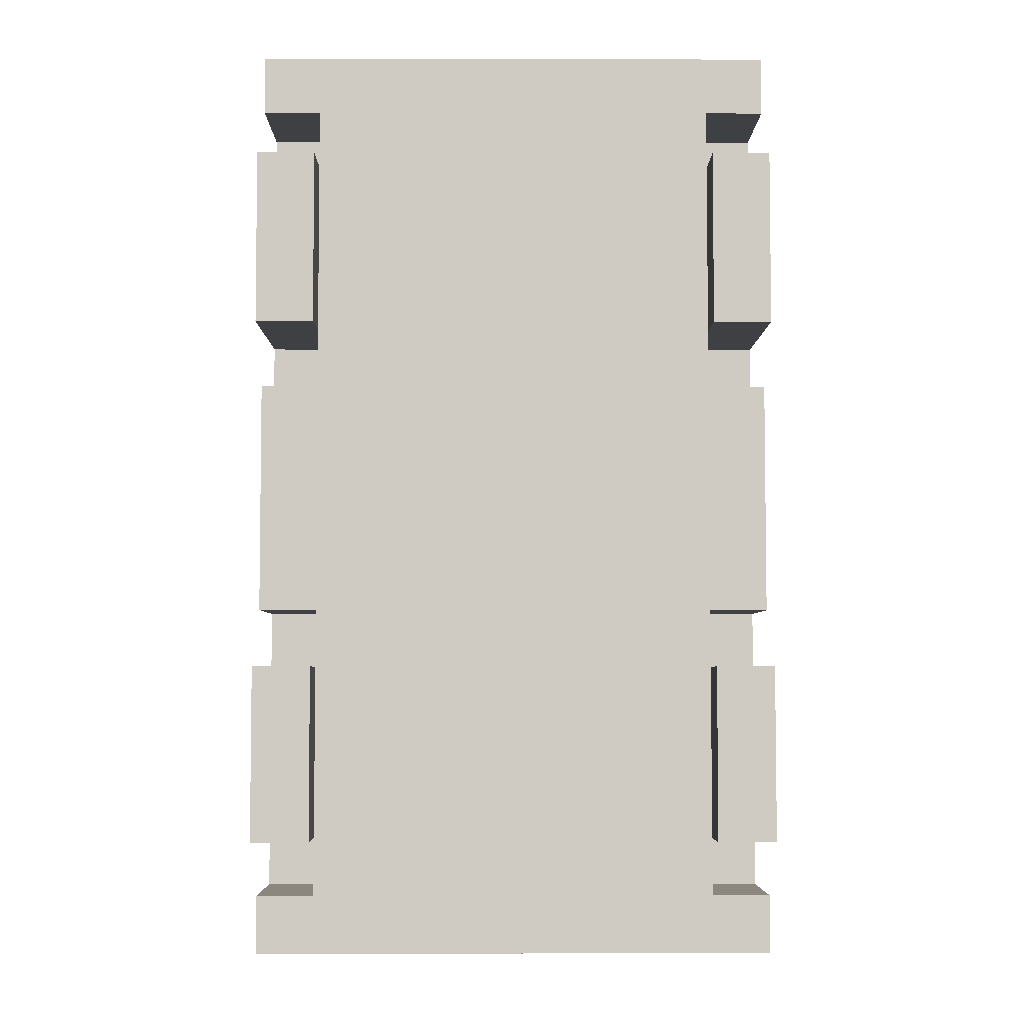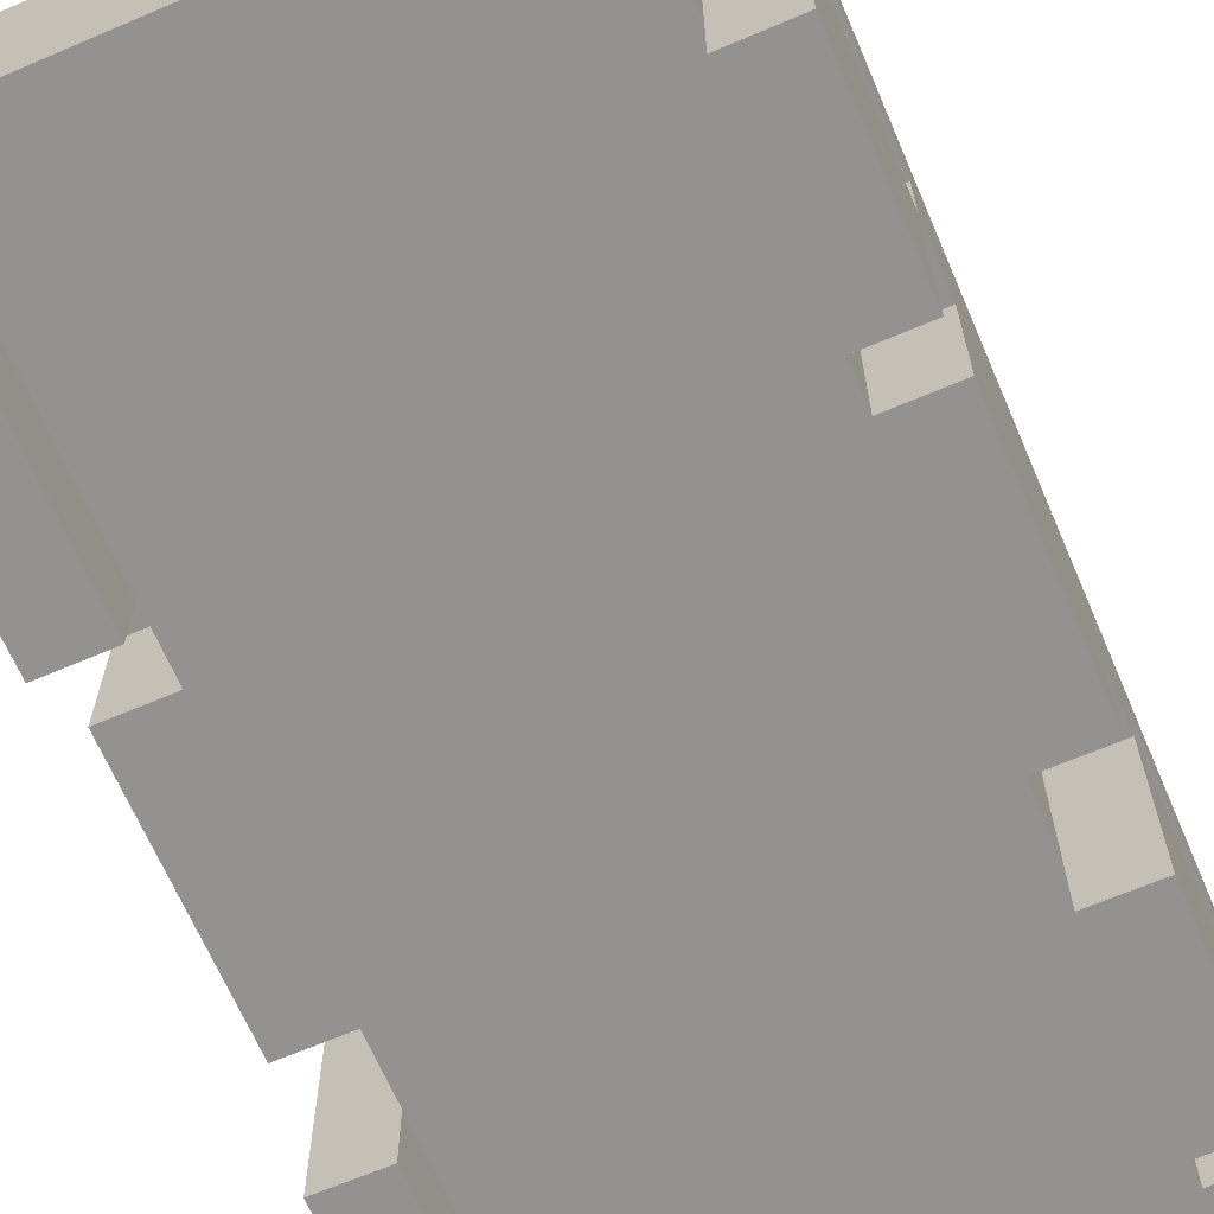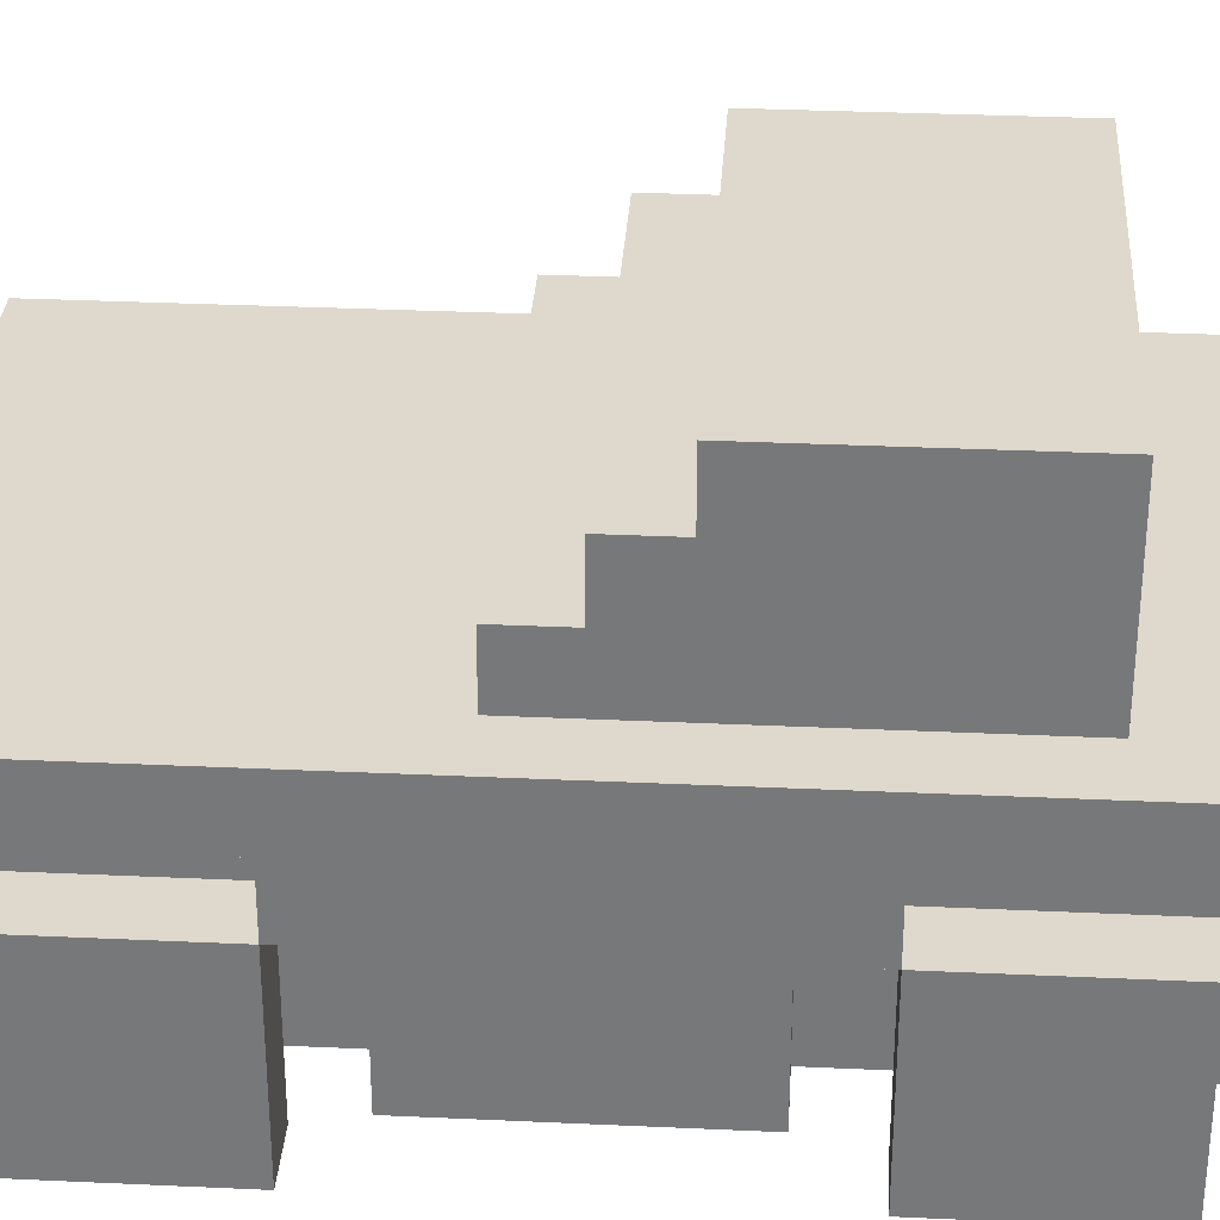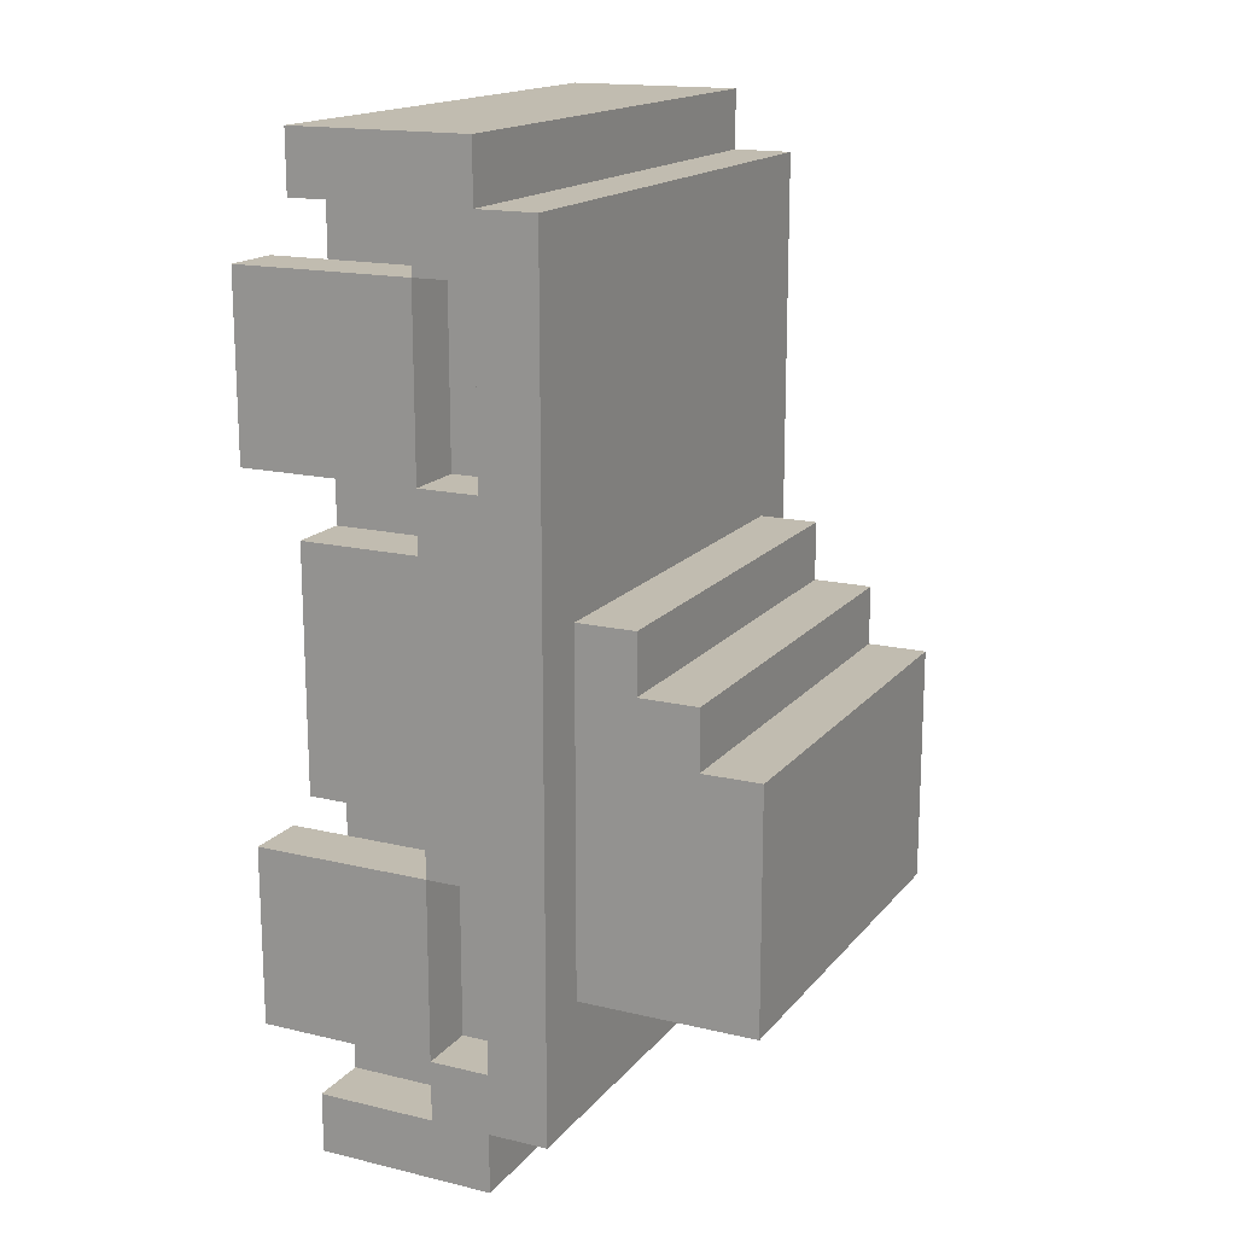
<metadata>
{"format":"obj","ext":"obj","renderer":"f3d","projection":"perspective","resolution":1024,"background":"white","views":[{"elev":-4.8,"azim":-0.4,"up":"+Z"},{"elev":-66.4,"azim":23.2,"up":"+Y"},{"elev":32.1,"azim":93.7,"up":"+Y"},{"elev":16.6,"azim":115.9,"up":"+Z"}]}
</metadata>
<code>
v -4.5 0 6
v -4.5 0 3
v -4.5 0 -3
v -4.5 0 -6
v -4.5 1 8
v -4.5 1 7
v -4.5 1 5
v -4.5 1 4
v -4.5 1 2
v -4.5 1 -2
v -4.5 1 -4
v -4.5 1 -5
v -4.5 1 -7
v -4.5 1 -8
v -4.5 2 5
v -4.5 2 4
v -4.5 2 -4
v -4.5 2 -5
v -4.5 3 7
v -4.5 3 6
v -4.5 3 3
v -4.5 3 2
v -4.5 3 -2
v -4.5 3 -3
v -4.5 3 -6
v -4.5 3 -7
v -4.5 4 8
v -4.5 4 7
v -4.5 4 6
v -4.5 4 3
v -4.5 4 -3
v -4.5 4 -6
v -4.5 4 -7
v -4.5 4 -8
v -4.5 5 7
v -4.5 5 -7
v -3.5 1 7
v -3.5 1 6
v -3.5 1 3
v -3.5 1 2
v -3.5 1 -2
v -3.5 1 -3
v -3.5 1 -6
v -3.5 1 -7
v -3.5 2 7
v -3.5 2 6
v -3.5 2 3
v -3.5 2 2
v -3.5 2 -2
v -3.5 2 -3
v -3.5 2 -6
v -3.5 2 -7
v -3.5 3 7
v -3.5 3 6
v -3.5 3 3
v -3.5 3 2
v -3.5 3 -2
v -3.5 3 -3
v -3.5 3 -6
v -3.5 3 -7
v -3.5 4 6
v -3.5 4 3
v -3.5 4 -3
v -3.5 4 -6
v -3.5 5 1
v -3.5 5 -0
v -3.5 5 -4
v -3.5 5 -5
v -3.5 6 1
v -3.5 6 -0
v -3.5 6 -1
v -3.5 7 -0
v -3.5 7 -1
v -3.5 7 -4
v -3.5 8 -1
v -3.5 8 -5
v 2.5 5 -0
v 2.5 5 -4
v 2.5 6 -0
v 2.5 6 -1
v 2.5 7 -1
v 2.5 7 -4
v 3.5 0 6
v 3.5 0 3
v 3.5 0 -3
v 3.5 0 -6
v 3.5 1 6
v 3.5 1 3
v 3.5 1 -3
v 3.5 1 -6
v -3.5 0 6
v -3.5 0 3
v -3.5 0 -3
v -3.5 0 -6
v -3.5 1 6
v -3.5 1 3
v -3.5 1 -3
v -3.5 1 -6
v -2.5 5 -0
v -2.5 5 -4
v -2.5 6 -0
v -2.5 6 -1
v -2.5 7 -1
v -2.5 7 -4
v 3.5 1 7
v 3.5 1 6
v 3.5 1 3
v 3.5 1 2
v 3.5 1 -2
v 3.5 1 -3
v 3.5 1 -6
v 3.5 1 -7
v 3.5 2 7
v 3.5 2 6
v 3.5 2 3
v 3.5 2 2
v 3.5 2 -2
v 3.5 2 -3
v 3.5 2 -6
v 3.5 2 -7
v 3.5 3 7
v 3.5 3 6
v 3.5 3 3
v 3.5 3 2
v 3.5 3 -2
v 3.5 3 -3
v 3.5 3 -6
v 3.5 3 -7
v 3.5 4 6
v 3.5 4 3
v 3.5 4 -3
v 3.5 4 -6
v 3.5 5 1
v 3.5 5 -0
v 3.5 5 -4
v 3.5 5 -5
v 3.5 6 1
v 3.5 6 -0
v 3.5 6 -1
v 3.5 7 -0
v 3.5 7 -1
v 3.5 7 -4
v 3.5 8 -1
v 3.5 8 -5
v 4.5 0 6
v 4.5 0 3
v 4.5 0 -3
v 4.5 0 -6
v 4.5 1 8
v 4.5 1 7
v 4.5 1 5
v 4.5 1 4
v 4.5 1 2
v 4.5 1 -2
v 4.5 1 -4
v 4.5 1 -5
v 4.5 1 -7
v 4.5 1 -8
v 4.5 2 5
v 4.5 2 4
v 4.5 2 -4
v 4.5 2 -5
v 4.5 3 7
v 4.5 3 6
v 4.5 3 3
v 4.5 3 2
v 4.5 3 -2
v 4.5 3 -3
v 4.5 3 -6
v 4.5 3 -7
v 4.5 4 8
v 4.5 4 7
v 4.5 4 6
v 4.5 4 3
v 4.5 4 -3
v 4.5 4 -6
v 4.5 4 -7
v 4.5 4 -8
v 4.5 5 7
v 4.5 5 -7
v -4.5 1 8
v -4.5 4 8
v -3.5 2 8
v -3.5 3 8
v -2.5 2 8
v -2.5 3 8
v -1.5 2 8
v -1.5 3 8
v 1.5 2 8
v 1.5 3 8
v 2.5 2 8
v 2.5 3 8
v 3.5 2 8
v 3.5 3 8
v 4.5 1 8
v 4.5 4 8
v -4.5 4 7
v -4.5 5 7
v 4.5 4 7
v 4.5 5 7
v -4.5 0 6
v -4.5 3 6
v -3.5 0 6
v -3.5 1 6
v -3.5 2 6
v -3.5 3 6
v 3.5 0 6
v 3.5 1 6
v 3.5 2 6
v 3.5 3 6
v 4.5 0 6
v 4.5 3 6
v -4.5 3 3
v -4.5 4 3
v -3.5 3 3
v -3.5 4 3
v 3.5 3 3
v 3.5 4 3
v 4.5 3 3
v 4.5 4 3
v -4.5 1 2
v -4.5 3 2
v -3.5 1 2
v -3.5 2 2
v -3.5 3 2
v 3.5 1 2
v 3.5 2 2
v 3.5 3 2
v 4.5 1 2
v 4.5 3 2
v -3.5 5 1
v -3.5 6 1
v -2.5 5 1
v -2.5 6 1
v 2.5 5 1
v 2.5 6 1
v 3.5 5 1
v 3.5 6 1
v -3.5 6 -0
v -3.5 7 -0
v -2.5 6 -0
v -2.5 7 -0
v 2.5 6 -0
v 2.5 7 -0
v 3.5 6 -0
v 3.5 7 -0
v -3.5 7 -1
v -3.5 8 -1
v -2.5 7 -1
v 2.5 7 -1
v 3.5 7 -1
v 3.5 8 -1
v -4.5 0 -3
v -4.5 3 -3
v -3.5 0 -3
v -3.5 1 -3
v -3.5 2 -3
v -3.5 3 -3
v 3.5 0 -3
v 3.5 1 -3
v 3.5 2 -3
v 3.5 3 -3
v 4.5 0 -3
v 4.5 3 -3
v -2.5 5 -4
v -2.5 7 -4
v 2.5 5 -4
v 2.5 7 -4
v -4.5 3 -6
v -4.5 4 -6
v -3.5 3 -6
v -3.5 4 -6
v 3.5 3 -6
v 3.5 4 -6
v 4.5 3 -6
v 4.5 4 -6
v -4.5 1 -7
v -4.5 3 -7
v -3.5 1 -7
v -3.5 2 -7
v -3.5 3 -7
v 3.5 1 -7
v 3.5 2 -7
v 3.5 3 -7
v 4.5 1 -7
v 4.5 3 -7
v -4.5 1 7
v -4.5 3 7
v -3.5 1 7
v -3.5 2 7
v -3.5 3 7
v 3.5 1 7
v 3.5 2 7
v 3.5 3 7
v 4.5 1 7
v 4.5 3 7
v -4.5 3 6
v -4.5 4 6
v -3.5 3 6
v -3.5 4 6
v 3.5 3 6
v 3.5 4 6
v 4.5 3 6
v 4.5 4 6
v -4.5 0 3
v -4.5 3 3
v -3.5 0 3
v -3.5 1 3
v -3.5 2 3
v -3.5 3 3
v 3.5 0 3
v 3.5 1 3
v 3.5 2 3
v 3.5 3 3
v 4.5 0 3
v 4.5 3 3
v -2.5 5 -0
v -2.5 6 -0
v 2.5 5 -0
v 2.5 6 -0
v -2.5 6 -1
v -2.5 7 -1
v 2.5 6 -1
v 2.5 7 -1
v -4.5 1 -2
v -4.5 3 -2
v -3.5 1 -2
v -3.5 2 -2
v -3.5 3 -2
v 3.5 1 -2
v 3.5 2 -2
v 3.5 3 -2
v 4.5 1 -2
v 4.5 3 -2
v -4.5 3 -3
v -4.5 4 -3
v -3.5 3 -3
v -3.5 4 -3
v 3.5 3 -3
v 3.5 4 -3
v 4.5 3 -3
v 4.5 4 -3
v -3.5 5 -5
v -3.5 8 -5
v -2.5 5 -5
v -2.5 7 -5
v 2.5 5 -5
v 2.5 7 -5
v 3.5 5 -5
v 3.5 8 -5
v -4.5 0 -6
v -4.5 3 -6
v -3.5 0 -6
v -3.5 1 -6
v -3.5 2 -6
v -3.5 3 -6
v 3.5 0 -6
v 3.5 1 -6
v 3.5 2 -6
v 3.5 3 -6
v 4.5 0 -6
v 4.5 3 -6
v -4.5 4 -7
v -4.5 5 -7
v 4.5 4 -7
v 4.5 5 -7
v -4.5 1 -8
v -4.5 4 -8
v -3.5 2 -8
v -3.5 3 -8
v -2.5 2 -8
v -2.5 3 -8
v -1.5 2 -8
v -1.5 3 -8
v 1.5 2 -8
v 1.5 3 -8
v 2.5 2 -8
v 2.5 3 -8
v 3.5 2 -8
v 3.5 3 -8
v 4.5 1 -8
v 4.5 4 -8
v -4.5 0 6
v -3.5 0 6
v 3.5 0 6
v 4.5 0 6
v -4.5 0 3
v -3.5 0 3
v 3.5 0 3
v 4.5 0 3
v -4.5 0 -3
v -3.5 0 -3
v 3.5 0 -3
v 4.5 0 -3
v -4.5 0 -6
v -3.5 0 -6
v 3.5 0 -6
v 4.5 0 -6
v -4.5 1 8
v 4.5 1 8
v -4.5 1 7
v -3.5 1 7
v -0.5 1 7
v 0.5 1 7
v 3.5 1 7
v 4.5 1 7
v -3.5 1 6
v 3.5 1 6
v -3.5 1 3
v 3.5 1 3
v -4.5 1 2
v -3.5 1 2
v 3.5 1 2
v 4.5 1 2
v -4.5 1 -2
v -3.5 1 -2
v 3.5 1 -2
v 4.5 1 -2
v -3.5 1 -3
v 3.5 1 -3
v -3.5 1 -6
v 3.5 1 -6
v -4.5 1 -7
v -3.5 1 -7
v -0.5 1 -7
v 0.5 1 -7
v 3.5 1 -7
v 4.5 1 -7
v -4.5 1 -8
v 4.5 1 -8
v -4.5 3 7
v -3.5 3 7
v 3.5 3 7
v 4.5 3 7
v -4.5 3 6
v -3.5 3 6
v 3.5 3 6
v 4.5 3 6
v -4.5 3 3
v -3.5 3 3
v 3.5 3 3
v 4.5 3 3
v -4.5 3 2
v -3.5 3 2
v 3.5 3 2
v 4.5 3 2
v -4.5 3 -2
v -3.5 3 -2
v 3.5 3 -2
v 4.5 3 -2
v -4.5 3 -3
v -3.5 3 -3
v 3.5 3 -3
v 4.5 3 -3
v -4.5 3 -6
v -3.5 3 -6
v 3.5 3 -6
v 4.5 3 -6
v -4.5 3 -7
v -3.5 3 -7
v 3.5 3 -7
v 4.5 3 -7
v -4.5 4 6
v -3.5 4 6
v 3.5 4 6
v 4.5 4 6
v -4.5 4 3
v -3.5 4 3
v 3.5 4 3
v 4.5 4 3
v -4.5 4 -3
v -3.5 4 -3
v 3.5 4 -3
v 4.5 4 -3
v -4.5 4 -6
v -3.5 4 -6
v 3.5 4 -6
v 4.5 4 -6
v -2.5 6 -0
v 2.5 6 -0
v -2.5 6 -1
v 2.5 6 -1
v -2.5 7 -1
v 2.5 7 -1
v -2.5 7 -4
v 2.5 7 -4
v -4.5 3 6
v -3.5 3 6
v 3.5 3 6
v 4.5 3 6
v -4.5 3 3
v -3.5 3 3
v 3.5 3 3
v 4.5 3 3
v -4.5 3 -3
v -3.5 3 -3
v 3.5 3 -3
v 4.5 3 -3
v -4.5 3 -6
v -3.5 3 -6
v 3.5 3 -6
v 4.5 3 -6
v -4.5 4 8
v 4.5 4 8
v -4.5 4 7
v 4.5 4 7
v -4.5 4 -7
v 4.5 4 -7
v -4.5 4 -8
v 4.5 4 -8
v -4.5 5 7
v 4.5 5 7
v -3.5 5 1
v -2.5 5 1
v 2.5 5 1
v 3.5 5 1
v -3.5 5 -0
v -2.5 5 -0
v 2.5 5 -0
v 3.5 5 -0
v -3.5 5 -4
v -2.5 5 -4
v 2.5 5 -4
v 3.5 5 -4
v -3.5 5 -5
v -2.5 5 -5
v 2.5 5 -5
v 3.5 5 -5
v -4.5 5 -7
v 4.5 5 -7
v -3.5 6 1
v -2.5 6 1
v 2.5 6 1
v 3.5 6 1
v -3.5 6 -0
v -2.5 6 -0
v 2.5 6 -0
v 3.5 6 -0
v -3.5 7 -0
v -2.5 7 -0
v 2.5 7 -0
v 3.5 7 -0
v -3.5 7 -1
v -2.5 7 -1
v 2.5 7 -1
v 3.5 7 -1
v -3.5 8 -1
v 3.5 8 -1
v -3.5 8 -5
v 3.5 8 -5
f 7 2 1
f 8 2 7
f 11 4 3
f 12 4 11
f 15 7 1
f 15 8 7
f 16 2 8
f 16 8 15
f 17 11 3
f 17 12 11
f 18 4 12
f 18 12 17
f 19 6 5
f 20 15 1
f 20 16 15
f 21 2 16
f 21 16 20
f 22 10 9
f 23 10 22
f 24 17 3
f 24 18 17
f 25 4 18
f 25 18 24
f 26 14 13
f 27 19 5
f 27 20 19
f 28 20 27
f 29 20 28
f 30 24 23
f 30 23 22
f 30 22 21
f 31 24 30
f 32 26 25
f 33 14 26
f 33 26 32
f 34 14 33
f 35 29 28
f 35 31 30
f 35 33 32
f 35 32 31
f 35 30 29
f 36 33 35
f 45 38 37
f 46 38 45
f 47 40 39
f 48 40 47
f 49 42 41
f 50 42 49
f 51 44 43
f 52 44 51
f 53 46 45
f 54 46 53
f 55 48 47
f 56 48 55
f 57 50 49
f 58 50 57
f 59 52 51
f 60 52 59
f 61 55 54
f 62 55 61
f 63 59 58
f 64 59 63
f 69 66 65
f 70 67 66
f 70 66 69
f 71 67 70
f 72 71 70
f 73 67 71
f 73 71 72
f 74 68 67
f 74 67 73
f 75 74 73
f 76 68 74
f 76 74 75
f 79 78 77
f 80 78 79
f 81 78 80
f 82 78 81
f 87 84 83
f 88 84 87
f 89 86 85
f 90 86 89
f 91 92 95
f 95 92 96
f 93 94 97
f 97 94 98
f 99 100 101
f 101 100 102
f 102 100 103
f 103 100 104
f 105 106 113
f 113 106 114
f 107 108 115
f 115 108 116
f 109 110 117
f 117 110 118
f 111 112 119
f 119 112 120
f 113 114 121
f 121 114 122
f 115 116 123
f 123 116 124
f 117 118 125
f 125 118 126
f 119 120 127
f 127 120 128
f 122 123 129
f 129 123 130
f 126 127 131
f 131 127 132
f 133 134 137
f 134 135 138
f 137 134 138
f 138 135 139
f 138 139 140
f 139 135 141
f 140 139 141
f 135 136 142
f 141 135 142
f 141 142 143
f 142 136 144
f 143 142 144
f 145 146 151
f 151 146 152
f 147 148 155
f 155 148 156
f 145 151 159
f 151 152 159
f 152 146 160
f 159 152 160
f 147 155 161
f 155 156 161
f 156 148 162
f 161 156 162
f 149 150 163
f 145 159 164
f 159 160 164
f 160 146 165
f 164 160 165
f 153 154 166
f 166 154 167
f 147 161 168
f 161 162 168
f 162 148 169
f 168 162 169
f 157 158 170
f 149 163 171
f 163 164 171
f 171 164 172
f 172 164 173
f 167 168 174
f 166 167 174
f 165 166 174
f 174 168 175
f 169 170 176
f 170 158 177
f 176 170 177
f 177 158 178
f 172 173 179
f 174 175 179
f 176 177 179
f 175 176 179
f 173 174 179
f 179 177 180
f 183 182 181
f 184 182 183
f 185 183 181
f 185 184 183
f 186 182 184
f 186 184 185
f 187 185 181
f 187 186 185
f 188 182 186
f 188 186 187
f 189 187 181
f 189 188 187
f 190 182 188
f 190 188 189
f 191 189 181
f 191 190 189
f 192 182 190
f 192 190 191
f 193 191 181
f 193 192 191
f 194 182 192
f 194 192 193
f 195 193 181
f 195 194 193
f 196 182 194
f 196 194 195
f 199 198 197
f 200 198 199
f 203 202 201
f 204 202 203
f 205 202 204
f 206 202 205
f 211 208 207
f 211 210 209
f 211 209 208
f 212 210 211
f 215 214 213
f 216 214 215
f 219 218 217
f 220 218 219
f 223 222 221
f 224 222 223
f 225 222 224
f 229 227 226
f 229 228 227
f 230 228 229
f 233 232 231
f 234 232 233
f 235 234 233
f 236 234 235
f 237 236 235
f 238 236 237
f 241 240 239
f 242 240 241
f 243 242 241
f 244 242 243
f 245 244 243
f 246 244 245
f 249 248 247
f 250 248 249
f 251 248 250
f 252 248 251
f 255 254 253
f 256 254 255
f 257 254 256
f 258 254 257
f 263 260 259
f 263 262 261
f 263 261 260
f 264 262 263
f 267 266 265
f 268 266 267
f 271 270 269
f 272 270 271
f 275 274 273
f 276 274 275
f 279 278 277
f 280 278 279
f 281 278 280
f 285 283 282
f 285 284 283
f 286 284 285
f 287 288 289
f 289 288 290
f 290 288 291
f 292 293 295
f 293 294 295
f 295 294 296
f 297 298 299
f 299 298 300
f 301 302 303
f 303 302 304
f 305 306 307
f 307 306 308
f 308 306 309
f 309 306 310
f 311 312 315
f 313 314 315
f 312 313 315
f 315 314 316
f 317 318 319
f 319 318 320
f 321 322 323
f 323 322 324
f 325 326 327
f 327 326 328
f 328 326 329
f 330 331 333
f 331 332 333
f 333 332 334
f 335 336 337
f 337 336 338
f 339 340 341
f 341 340 342
f 343 344 345
f 345 344 346
f 345 346 347
f 346 344 348
f 347 346 348
f 347 348 349
f 348 344 350
f 349 348 350
f 351 352 353
f 353 352 354
f 354 352 355
f 355 352 356
f 357 358 361
f 359 360 361
f 358 359 361
f 361 360 362
f 363 364 365
f 365 364 366
f 367 368 369
f 369 368 370
f 367 369 371
f 369 370 371
f 370 368 372
f 371 370 372
f 367 371 373
f 371 372 373
f 372 368 374
f 373 372 374
f 367 373 375
f 373 374 375
f 374 368 376
f 375 374 376
f 367 375 377
f 375 376 377
f 376 368 378
f 377 376 378
f 367 377 379
f 377 378 379
f 378 368 380
f 379 378 380
f 367 379 381
f 379 380 381
f 380 368 382
f 381 380 382
f 387 384 383
f 388 384 387
f 389 386 385
f 390 386 389
f 395 392 391
f 396 392 395
f 397 394 393
f 398 394 397
f 401 400 399
f 402 400 401
f 403 400 402
f 404 400 403
f 405 400 404
f 406 400 405
f 407 403 402
f 408 405 404
f 409 403 407
f 410 408 404
f 412 403 409
f 413 410 404
f 415 412 411
f 416 403 412
f 416 412 415
f 417 413 404
f 417 414 413
f 418 414 417
f 419 403 416
f 420 417 404
f 421 403 419
f 422 420 404
f 424 403 421
f 425 404 403
f 425 403 424
f 426 422 404
f 426 404 425
f 427 422 426
f 429 424 423
f 429 428 427
f 429 427 426
f 429 425 424
f 429 426 425
f 430 428 429
f 435 432 431
f 436 432 435
f 437 434 433
f 438 434 437
f 443 440 439
f 444 440 443
f 445 442 441
f 446 442 445
f 451 448 447
f 452 448 451
f 453 450 449
f 454 450 453
f 459 456 455
f 460 456 459
f 461 458 457
f 462 458 461
f 467 464 463
f 468 464 467
f 469 466 465
f 470 466 469
f 475 472 471
f 476 472 475
f 477 474 473
f 478 474 477
f 481 480 479
f 482 480 481
f 485 484 483
f 486 484 485
f 487 488 491
f 491 488 492
f 489 490 493
f 493 490 494
f 495 496 499
f 499 496 500
f 497 498 501
f 501 498 502
f 503 504 505
f 505 504 506
f 507 508 509
f 509 508 510
f 511 512 513
f 513 512 514
f 514 512 515
f 515 512 516
f 511 513 517
f 516 512 520
f 511 517 521
f 518 519 522
f 522 519 523
f 520 512 524
f 511 521 525
f 524 512 528
f 526 527 529
f 527 528 529
f 511 525 529
f 525 526 529
f 528 512 530
f 529 528 530
f 531 532 535
f 532 533 536
f 535 532 536
f 533 534 537
f 536 533 537
f 537 534 538
f 539 540 543
f 540 541 544
f 543 540 544
f 541 542 545
f 544 541 545
f 545 542 546
f 547 548 549
f 549 548 550

</code>
